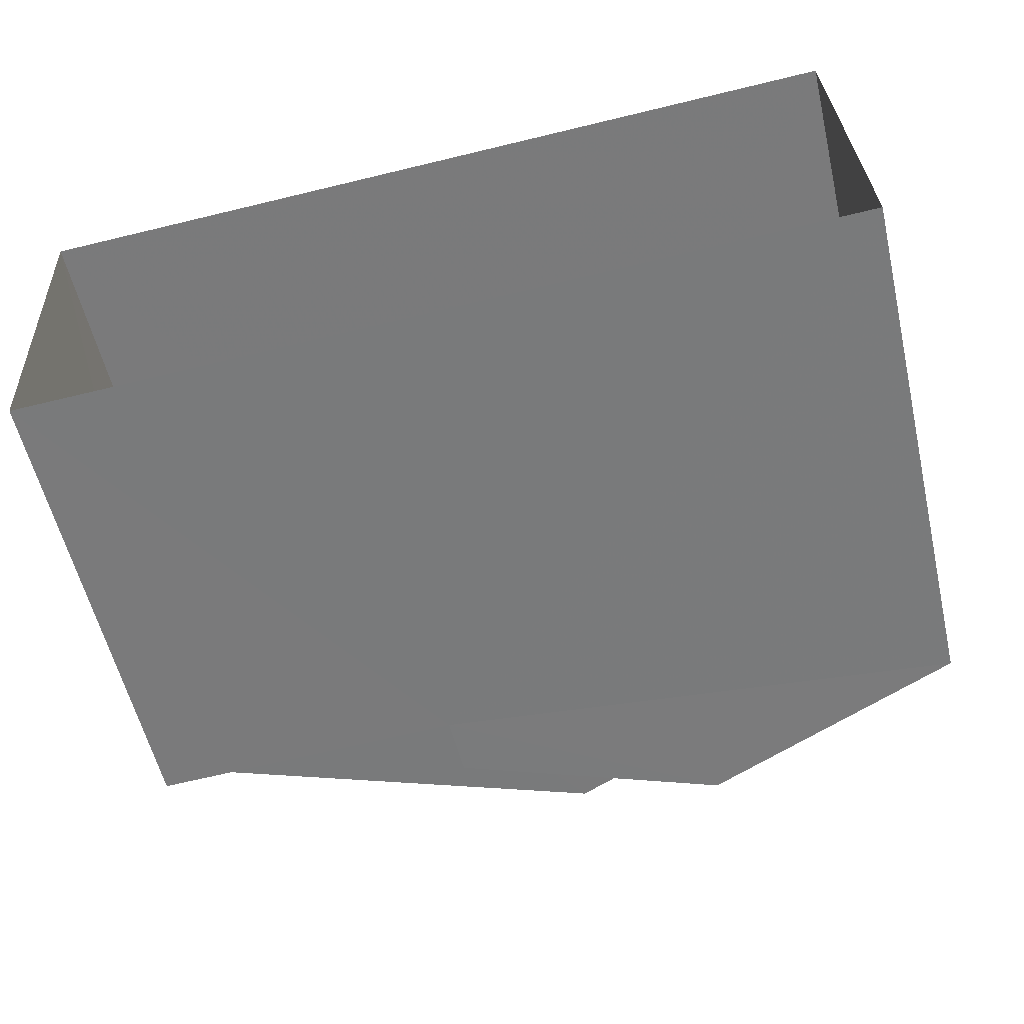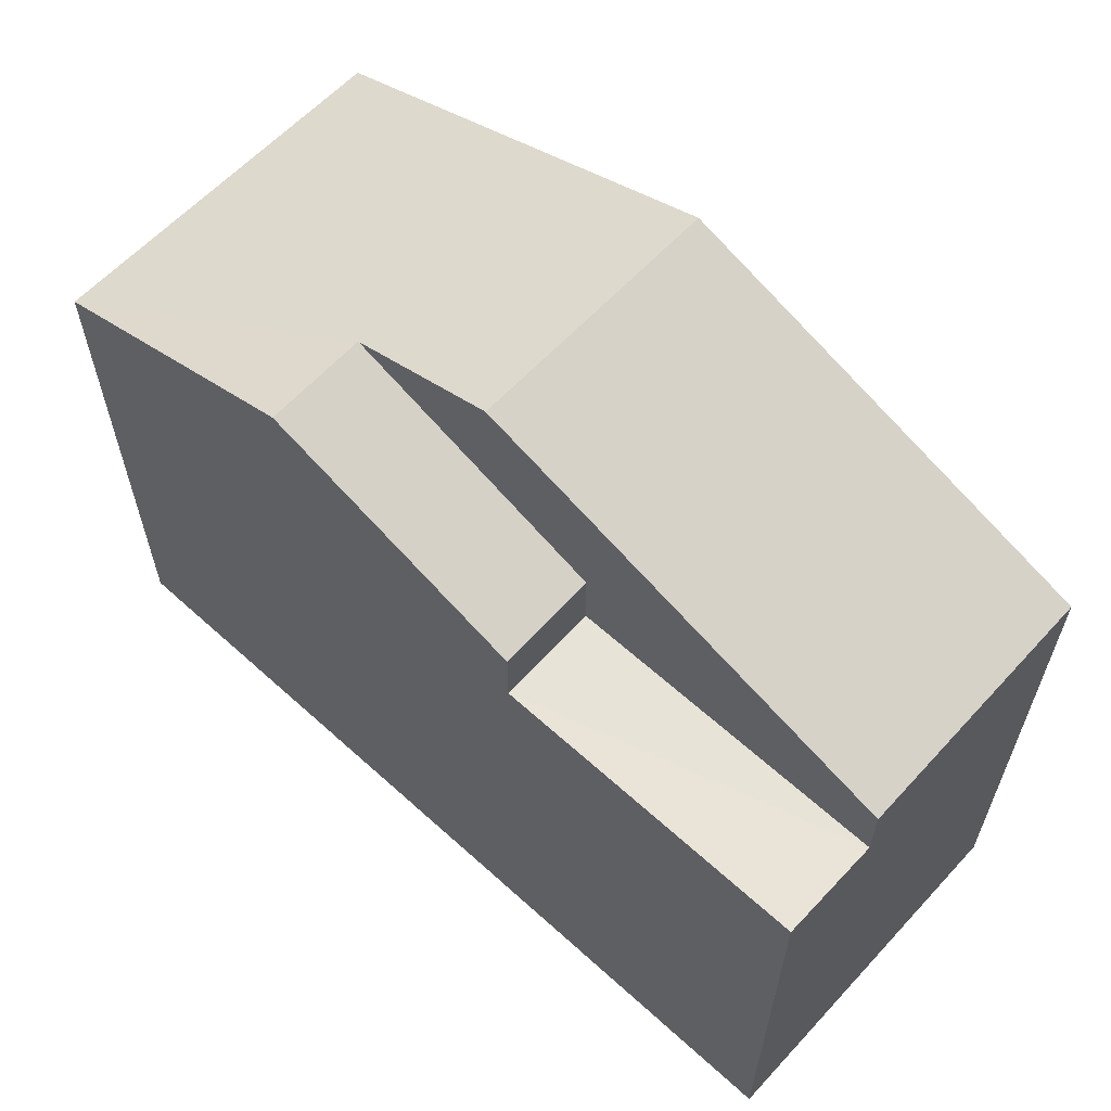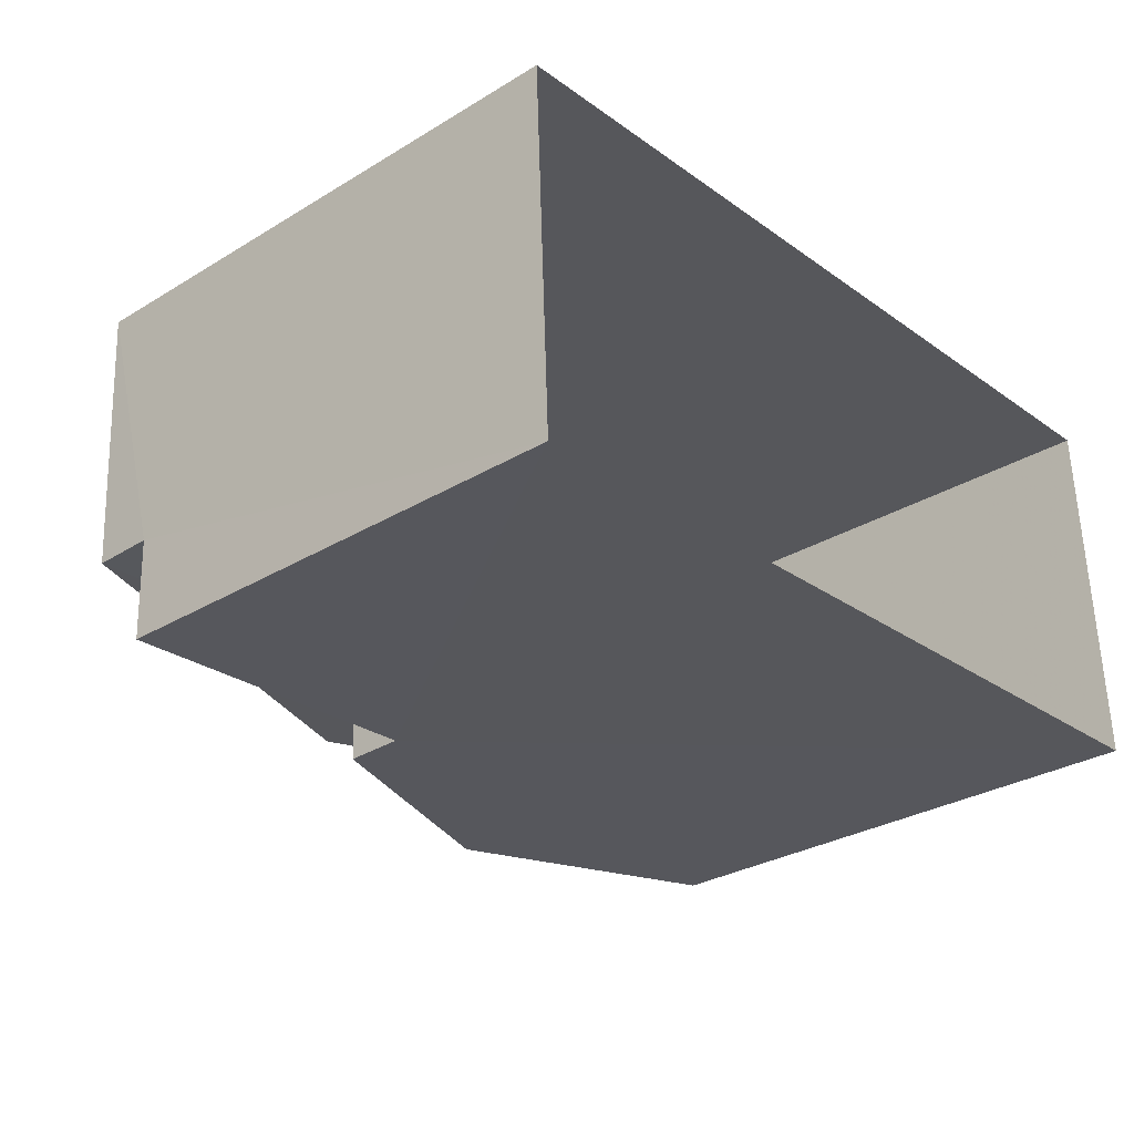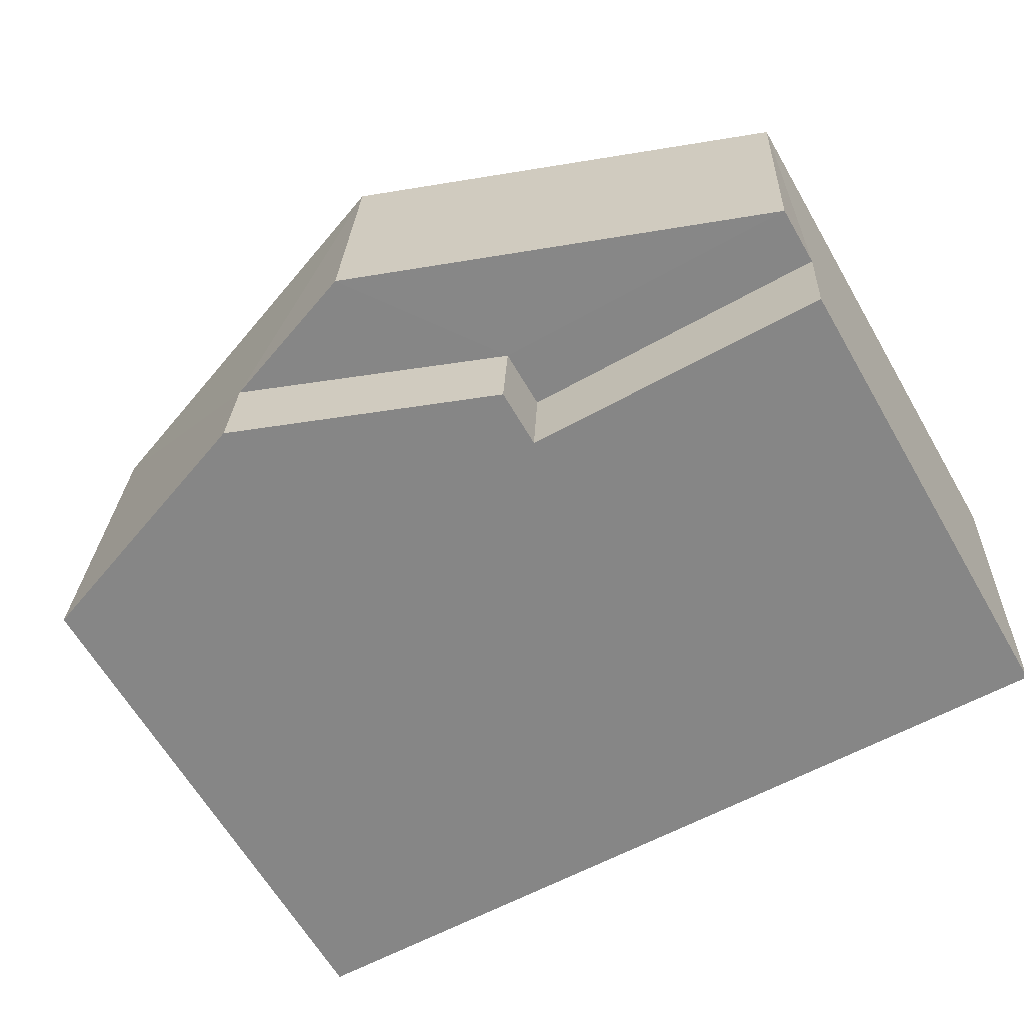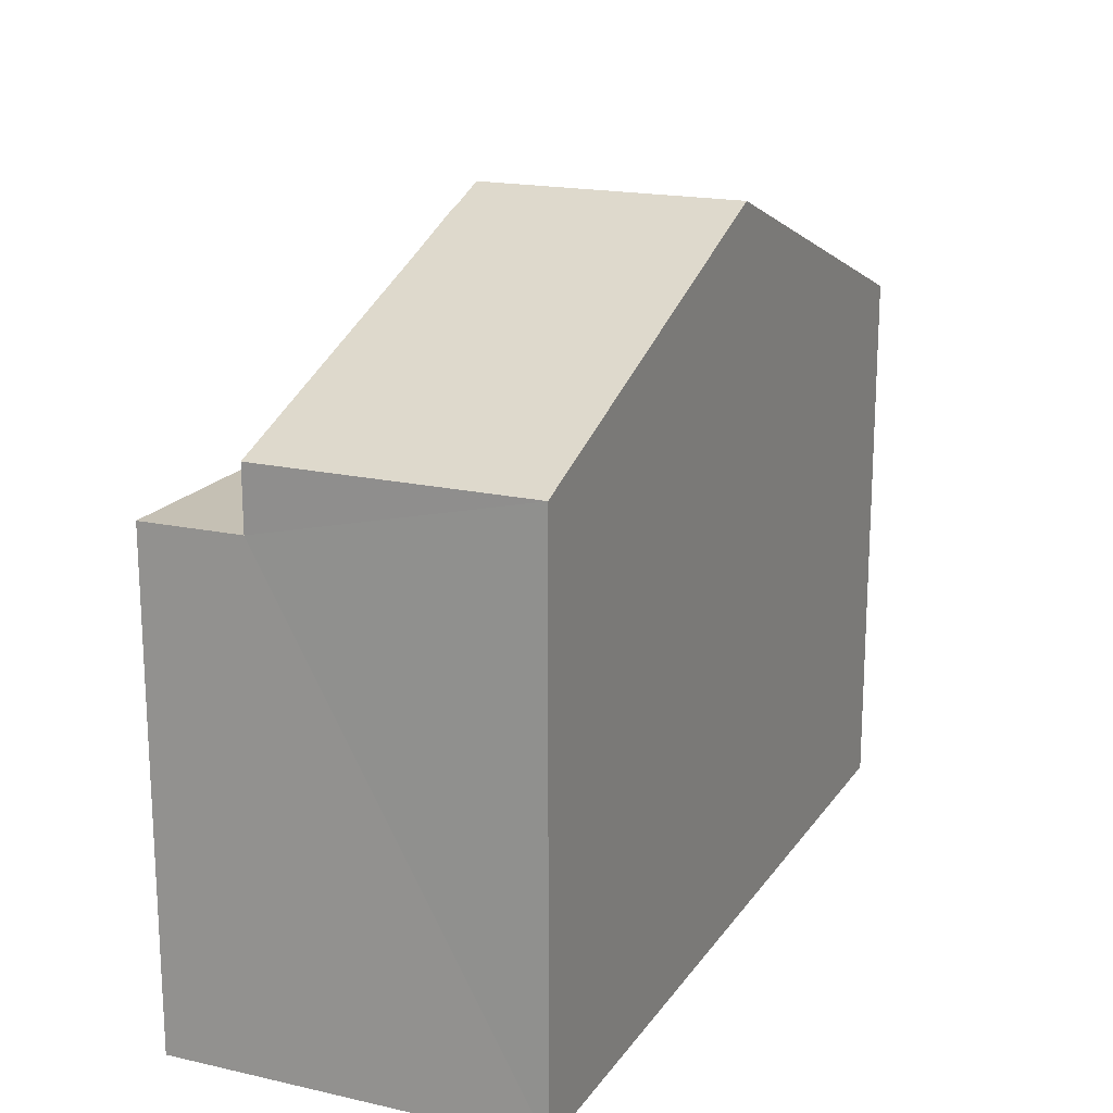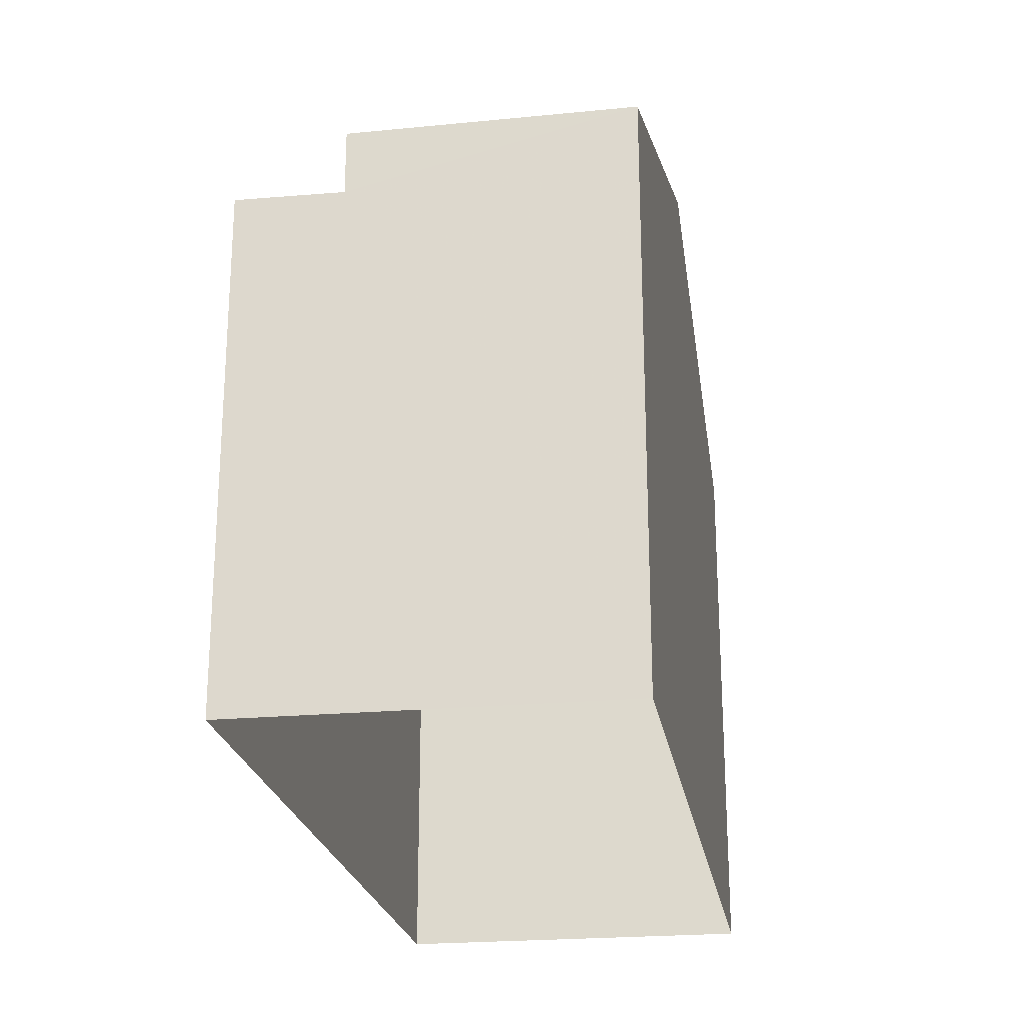
<metadata>
{"format":"obj","ext":"obj","renderer":"f3d","projection":"perspective","resolution":1024,"background":"white","views":[{"elev":-57.2,"azim":-166.8,"up":"+Y"},{"elev":61.4,"azim":39.8,"up":"+Z"},{"elev":-29.7,"azim":131.6,"up":"+Y"},{"elev":-63.8,"azim":30.1,"up":"+Y"},{"elev":18.1,"azim":111.0,"up":"+Z"},{"elev":-23.1,"azim":96.4,"up":"+Z"}]}
</metadata>
<code>
v -3.74e+05 -1.041e+05 24.26
v -3.74e+05 -1.041e+05 24.26
v -3.74e+05 -1.041e+05 24.26
v -3.74e+05 -1.041e+05 24.26
v -3.74e+05 -1.041e+05 34.2
v -3.74e+05 -1.041e+05 34.2
v -3.74e+05 -1.041e+05 33.4
v -3.74e+05 -1.041e+05 32
v -3.74e+05 -1.041e+05 32
v -3.74e+05 -1.041e+05 33.4
v -3.74e+05 -1.041e+05 32
v -3.74e+05 -1.041e+05 32
v -3.74e+05 -1.041e+05 32
v -3.74e+05 -1.041e+05 32
v -3.74e+05 -1.041e+05 31.13
v -3.74e+05 -1.041e+05 31.13
v -3.74e+05 -1.041e+05 31.13
v -3.74e+05 -1.041e+05 31.13
f 1 2 3
f 4 1 3
f 5 6 7
f 6 8 7
f 7 9 10
f 7 8 9
f 5 11 12
f 6 5 12
f 13 10 14
f 13 7 10
f 15 16 17
f 18 15 17
f 18 13 14
f 15 18 14
f 12 3 6
f 3 2 6
f 2 8 6
f 9 2 1
f 9 8 2
f 5 13 11
f 17 11 18
f 7 13 5
f 11 13 18
f 16 4 17
f 11 17 12
f 12 17 3
f 17 4 3
f 15 4 16
f 4 15 1
f 10 9 15
f 10 15 14
f 9 1 15

</code>
